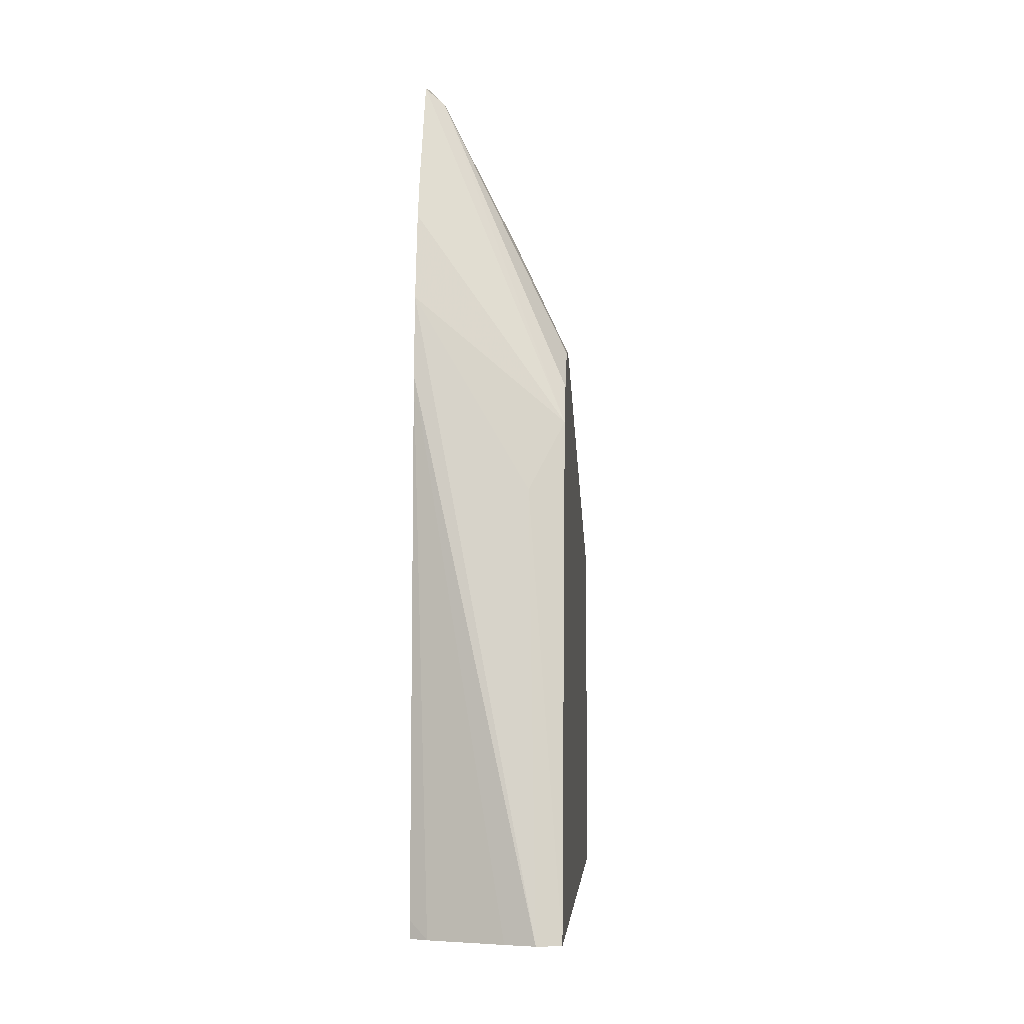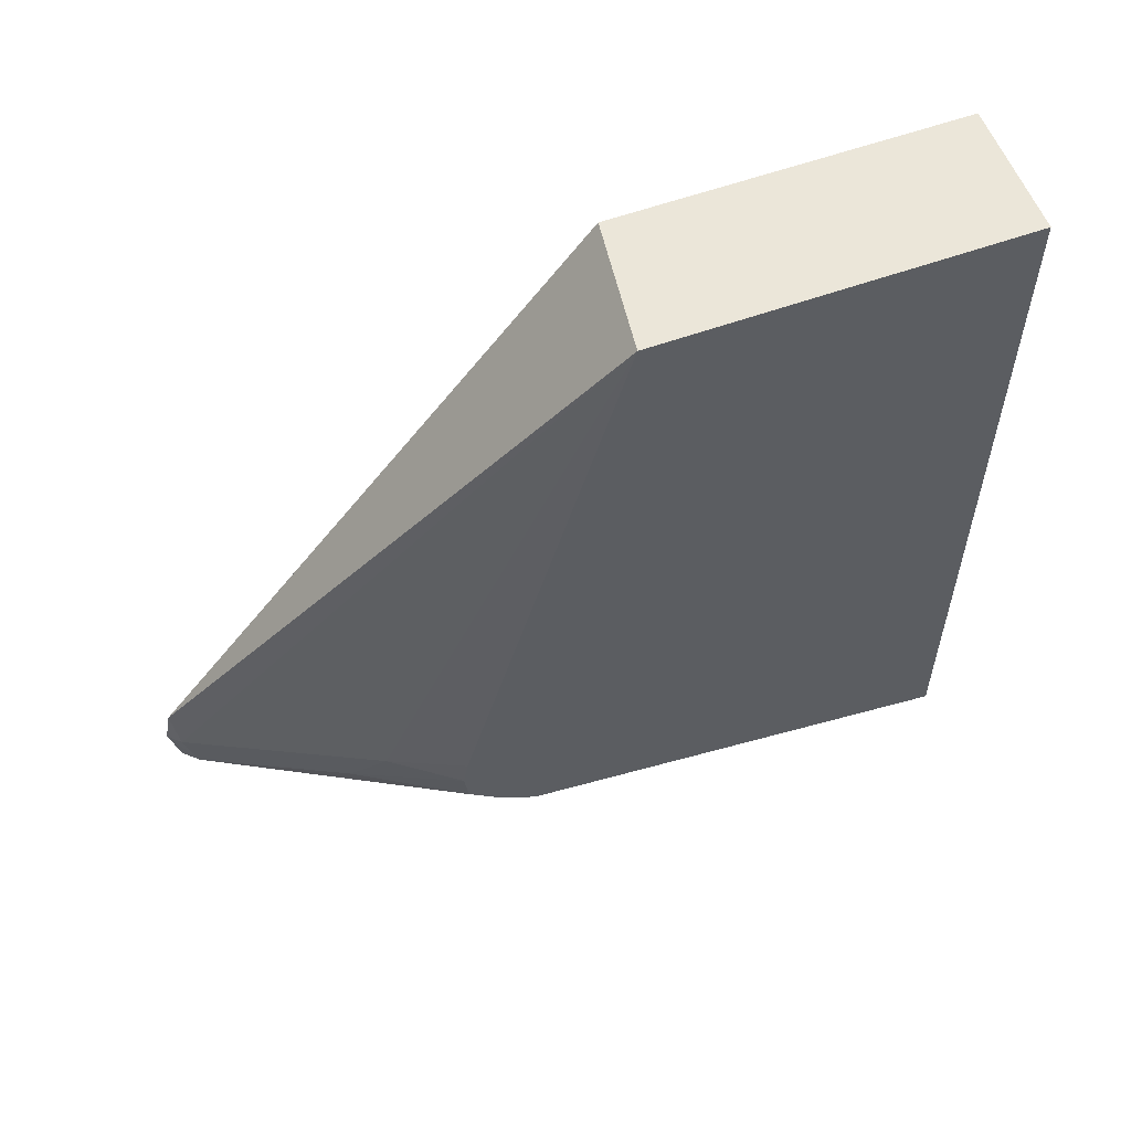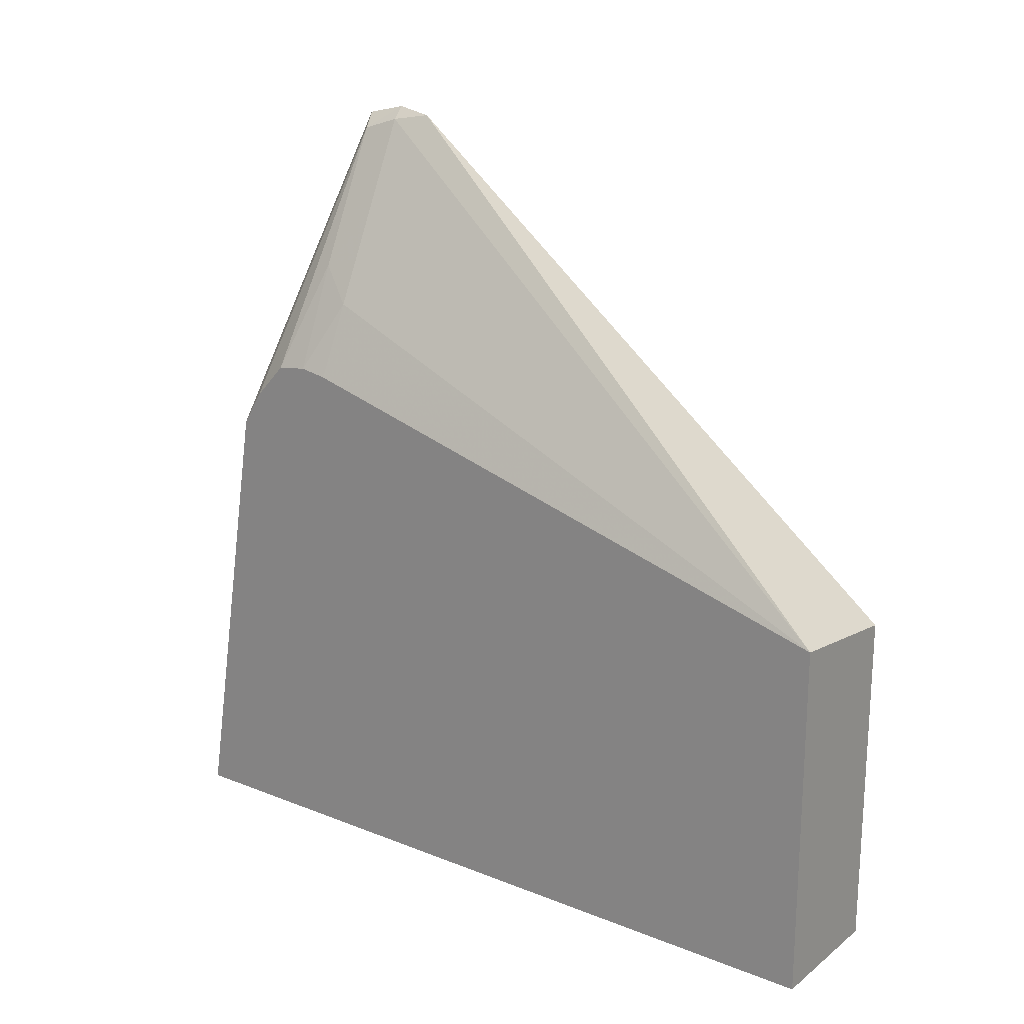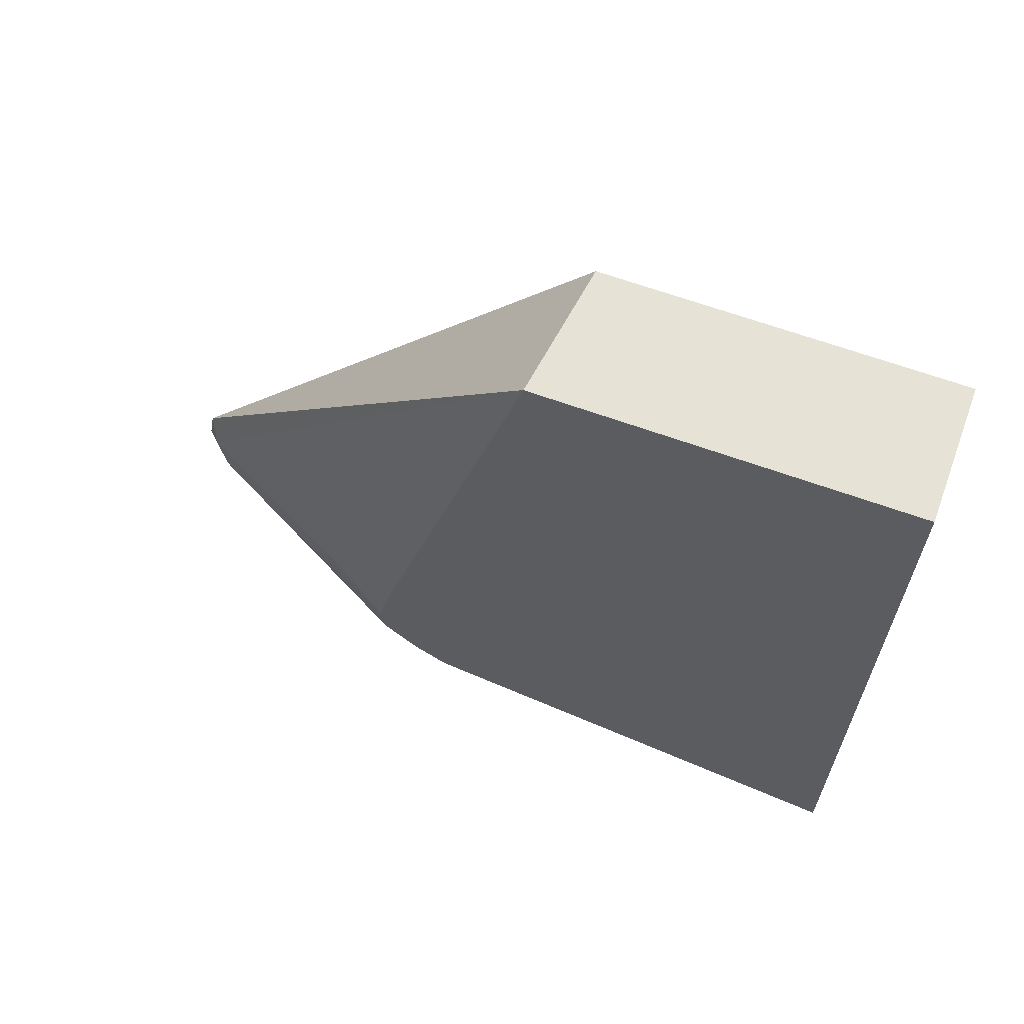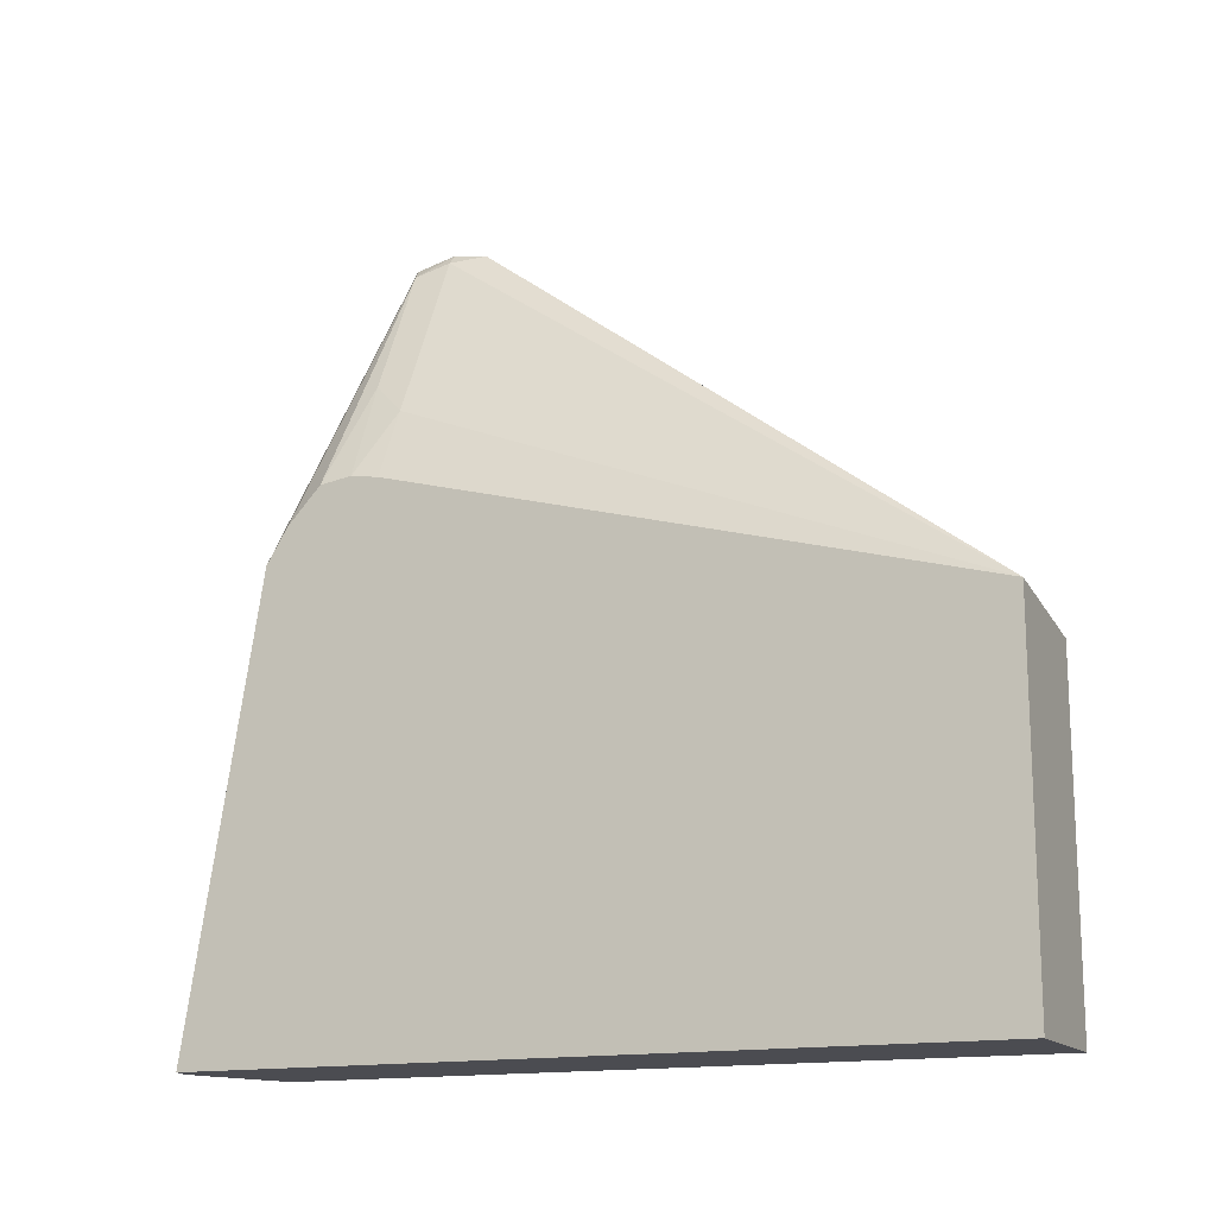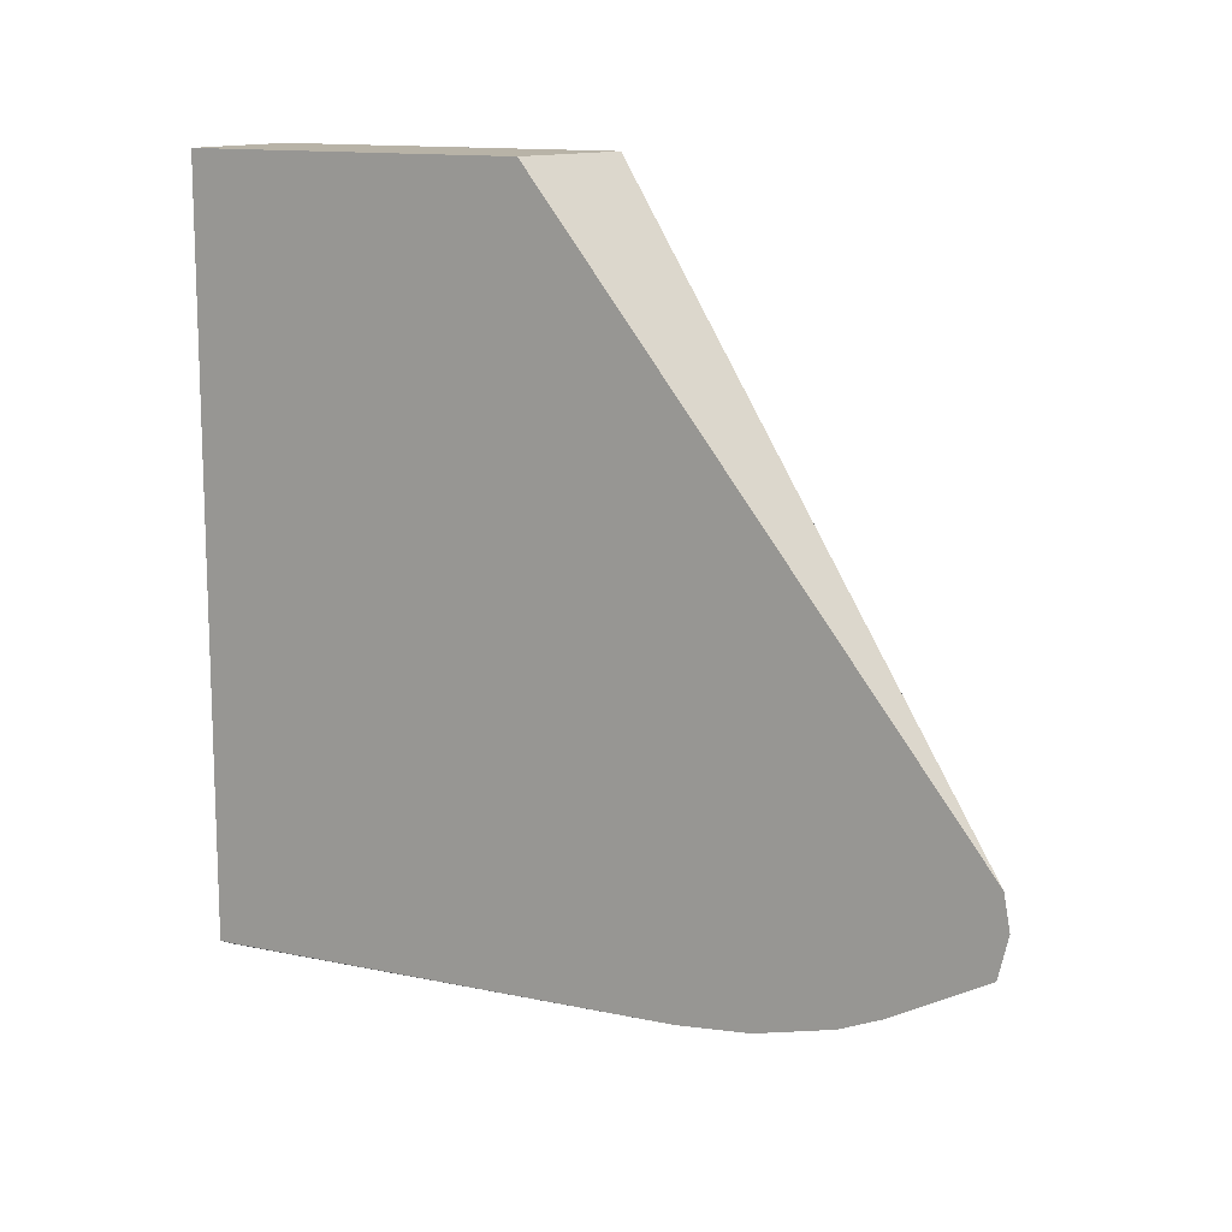
<metadata>
{"format":"obj","ext":"obj","renderer":"f3d","projection":"perspective","resolution":1024,"background":"white","views":[{"elev":-4.1,"azim":-176.4,"up":"+Y"},{"elev":57.4,"azim":-110.6,"up":"+Z"},{"elev":19.9,"azim":-53.8,"up":"+Y"},{"elev":64.0,"azim":-69.8,"up":"+Z"},{"elev":-15.3,"azim":-65.8,"up":"+Y"},{"elev":12.8,"azim":120.8,"up":"+Z"}]}
</metadata>
<code>
v -0.3153 0.04341 -0.02793
v -0.3153 0.04341 -0.2451
v -0.2777 0.04341 -0.02793
v -0.3153 0.1434 -0.02793
v -0.309 0.04341 -0.2465
v -0.3153 0.1706 -0.2246
v -0.3065 0.1532 -0.2298
v -0.2777 0.04341 -0.2346
v -0.2777 0.1393 -0.02793
v -0.3152 0.1445 -0.02793
v -0.3153 0.1445 -0.02796
v -0.3014 0.04341 -0.2439
v -0.2777 0.2022 -0.2277
v -0.2777 0.1819 -0.2298
v -0.3153 0.1804 -0.2187
v -0.2825 0.2586 -0.2011
v -0.2777 0.2624 -0.203
v -0.2777 0.2362 -0.2171
v -0.2777 0.2241 -0.2222
v -0.2784 0.04341 -0.2349
v -0.2777 0.04788 -0.2346
v -0.2777 0.2634 -0.182
v -0.2809 0.2618 -0.1915
v -0.2937 0.2362 -0.1915
v -0.3001 0.2235 -0.1915
v -0.3065 0.2107 -0.1915
v -0.3153 0.1901 -0.1925
v -0.2822 0.04341 -0.2369
v -0.2809 0.04471 -0.2362
v -0.3153 0.1903 -0.2094
v -0.3017 0.2203 -0.2011
v -0.2777 0.2652 -0.1915
v -0.2809 0.04341 -0.2362
v -0.3153 0.1915 -0.2004
f 10 25 26
f 10 26 27
f 6 17 18
f 10 24 25
f 12 14 28
f 10 27 11
f 10 23 24
f 6 19 13
f 9 22 10
f 8 20 21
f 6 13 7
f 6 18 19
f 14 21 29
f 10 22 23
f 14 29 28
f 26 31 34
f 16 31 23
f 16 23 32
f 16 32 17
f 16 30 31
f 20 33 29
f 20 29 21
f 22 32 23
f 23 31 24
f 24 31 25
f 25 31 26
f 26 34 27
f 28 29 33
f 30 34 31
f 6 16 17
f 15 30 16
f 6 15 16
f 1 5 12
f 5 13 14
f 5 14 12
f 1 2 5
f 1 12 28
f 1 28 33
f 1 20 8
f 1 8 3
f 1 3 9
f 1 9 10
f 1 10 4
f 1 4 11
f 1 11 27
f 1 27 34
f 1 34 30
f 1 30 15
f 1 33 20
f 1 6 2
f 1 15 6
f 4 10 11
f 5 7 13
f 3 32 22
f 3 17 32
f 3 18 17
f 3 22 9
f 3 13 19
f 3 14 13
f 3 21 14
f 3 8 21
f 2 7 5
f 3 19 18
f 2 6 7

</code>
